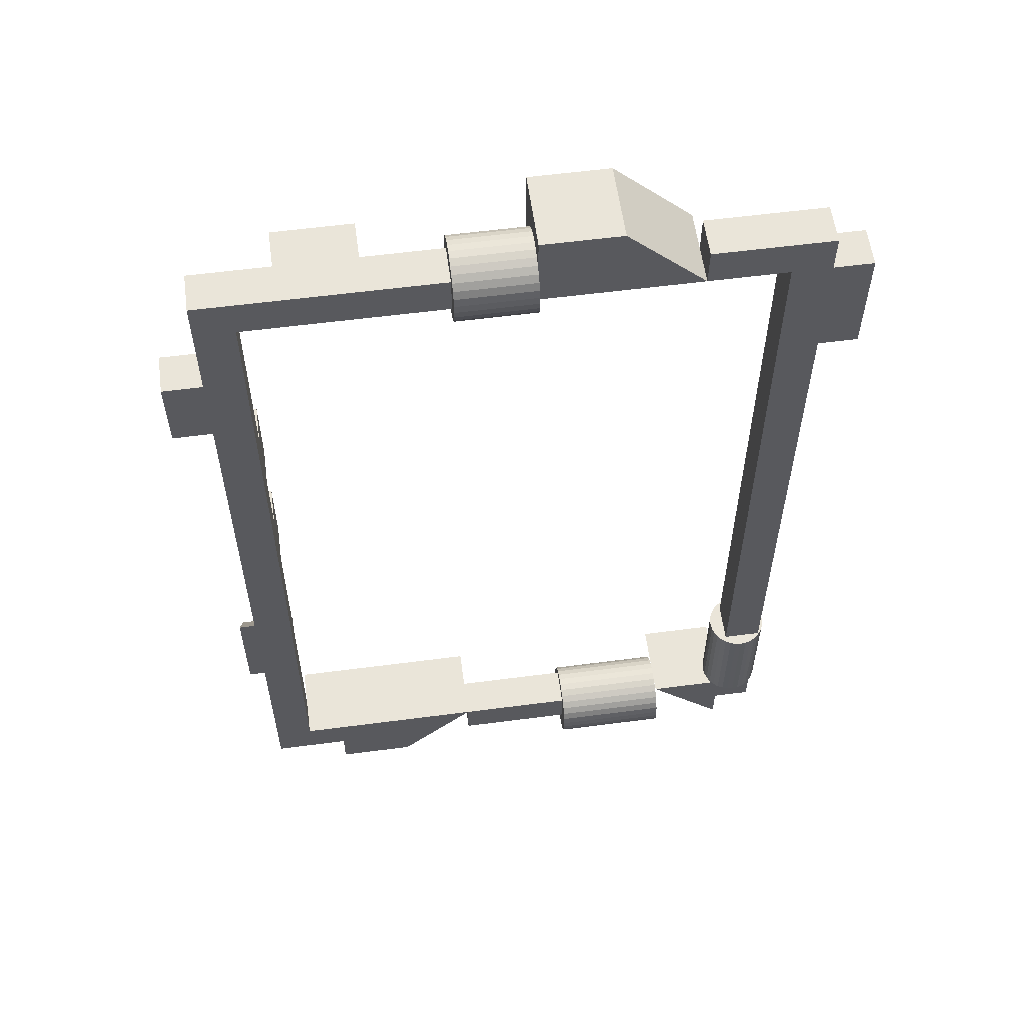
<metadata>
{"format":"obj","ext":"obj","renderer":"f3d","projection":"perspective","resolution":1024,"background":"white","views":[{"elev":58.4,"azim":-7.7,"up":"+Z"}]}
</metadata>
<code>
o Cube_Cube.001
v -15 -1 23
v -15 1 23
v -15 -1 21
v -15 1 21
v -13 -1 23
v -13 1 23
v -13 -1 21
v -13 1 21
v -15 1 19
v -15 -1 19
v -13 -1 19
v -13 1 19
v -15 1 17
v -15 -1 17
v -13 -1 17
v -13 1 17
v -15 1 13
v -15 -1 13
v -13 -1 13
v -13 1 13
v -17 1 17
v -17 -1 17
v -17 1 13
v -17 -1 13
v -15 1 11
v -15 -1 11
v -13 -1 11
v -13 1 11
v -15 1 9
v -15 -1 9
v -13 -1 9
v -13 1 9
v -15 1 4.999
v -15 -1 4.999
v -13 -1 4.999
v -13 1 4.999
v -15 3 9
v -13 3 9
v -15 3 4.999
v -13 3 4.999
v -15 1 3
v -15 -1 3
v -13 -1 3
v -13 1 3
v -15 1 0.9996
v -15 -1 0.9996
v -13 -1 0.9996
v -13 1 0.9996
v -15 1 -3
v -15 -1 -3
v -13 -1 -3
v -13 1 -3
v -15 3 0.9996
v -13 3 0.9996
v -15 3 -3
v -13 3 -3
v -15 1 -5.001
v -15 -1 -5.001
v -13 -1 -5.001
v -13 1 -5.001
v -15 1 -7.001
v -15 -1 -7.001
v -13 -1 -7.001
v -13 1 -7.001
v -15 1 -9.001
v -15 -1 -9.001
v -13 -1 -9.001
v -13 1 -9.001
v -15 1 -11
v -15 -1 -11
v -13 -1 -11
v -13 1 -11
v -15 1 -13
v -15 -1 -13
v -13 -1 -13
v -13 1 -13
v -15 1 -15
v -15 -1 -15
v -13 -1 -15
v -13 1 -15
v -15 1 -17
v -15 -1 -17
v -13 -1 -17
v -13 1 -17
v -15 1 -19
v -15 -1 -19
v -13 -1 -19
v -13 1 -19
v -15 1 -21
v -15 -1 -21
v -13 -1 -21
v -13 1 -21
v -15 1 -23
v -15 -1 -23
v -13 -1 -23
v -13 1 -23
v -11 1 21
v -11 -1 21
v -11 -1 23
v -11 1 23
v -7 1 21
v -7 -1 21
v -7 -1 23
v -7 1 23
v -11 3 21
v -11 3 23
v -7 3 21
v -7 3 23
v -5 1 21
v -5 -1 21
v -5 -1 23
v -5 1 23
v -3 1 23
v -3 -1 23
v -3 -1 21
v -3 1 21
v 1 1 21
v 1 -1 21
v 1 1 25
v 1 -1 25
v 5 1 21
v 5 1 25
v 5 -1 25
v 5 3 25
v 5 3 21
v 5 1 25
v 5 -1 21
v 5 -1 25
v 5 1 21
v 5 3 25
v 5 3 23
v 5 3 21
v -3 1 23
v 1 -1 23
v -3 -1 23
v 5 3 23
v -15 -1 23
v -15 1 23
v -13 -1 23
v -13 1 23
v -11 -1 23
v -11 1 23
v -7 -1 23
v -7 1 23
v -11 3 23
v -7 3 23
v -5 -1 23
v -5 1 23
v -3 1 23
v -3 -1 23
v 1 -1 23
v 5 3 23
v 5 -1 23
v 5 1 21
v 5 3 21
v 5 3 23
v 5 3 23
v 5 3 23
v 5 -1 21
v 5 -1 23
v 9 3 21
v 5 1 23
v 9 -1 21
v 9 1 21
v 5 1 25
v 5 -1 25
v 5 1 23
v 5 3 25
v 1 3 25
v 1 3 21
v 11 -1 21
v 11 1 21
v 9 1 23
v 9 -1 23
v 11 1 23
v 11 -1 23
v 13 1 21
v 13 -1 21
v 13 1 23
v 13 -1 23
v 15 1 21
v 15 -1 21
v 15 1 23
v 15 -1 23
v 13 1 15
v 13 -1 15
v 15 1 15
v 15 -1 15
v 17 1 21
v 17 -1 21
v 17 1 15
v 17 -1 15
v 13 1 13
v 13 -1 13
v 15 1 13
v 15 -1 13
v 13 1 11
v 13 -1 11
v 15 1 11
v 15 -1 11
v 13 1 9
v 13 -1 9
v 15 1 9
v 15 -1 9
v 13 1 7
v 13 -1 7
v 15 1 7
v 15 -1 7
v 13 1 5
v 13 -1 5
v 15 1 5
v 15 -1 5
v 13 1 3
v 13 -1 3
v 15 1 3
v 15 -1 3
v 13 1 1
v 13 -1 1
v 15 1 1
v 15 -1 1
v 13 1 -1
v 13 -1 -1
v 15 1 -1
v 15 -1 -1
v 13 1 -3
v 13 -1 -3
v 15 1 -3
v 15 -1 -3
v 13 1 -5
v 13 -1 -5
v 15 1 -5
v 15 -1 -5
v 13 1 -7
v 13 -1 -7
v 15 1 -7
v 15 -1 -7
v 13 1 -9
v 13 -1 -9
v 15 1 -9
v 15 -1 -9
v 13 1 -11
v 13 -1 -11
v 15 1 -11
v 15 -1 -11
v 13 1 -13
v 13 -1 -13
v 15 1 -13
v 15 -1 -13
v 13 1 -15
v 13 -1 -15
v 15 1 -15
v 15 -1 -15
v -11 1 -21
v -11 -1 -21
v -11 1 -23
v -11 -1 -23
v -7 1 -21
v -7 -1 -21
v -7 -1 -23
v -11 1 -25
v -11 -1 -25
v -7 1 -25
v -7 -1 -25
v -13 3 -21
v -13 3 -23
v -11 3 -21
v -11 3 -23
v -7 3 -21
v -7 3 -23
v -11 3 -25
v -7 3 -25
v -3 1 -21
v -3 -1 -21
v -3 3 -21
v -1 1 -21
v -1 -1 -21
v -3 1 -23
v -3 -1 -23
v -1 1 -23
v -1 -1 -23
v 1 1 -21
v 1 -1 -21
v 1 1 -23
v 1 -1 -23
v 3 1 -21
v 3 -1 -21
v 3 1 -23
v 3 -1 -23
v 9 1 -21
v 9 -1 -21
v 13 1 -21
v 13 -1 -21
v 13 1 -25
v 13 -1 -25
v 9 3 -21
v 13 3 -21
v 13 3 -25
v 13 1 -23
v 13 -1 -23
v 13 3 -23
v 15 1 -21
v 15 -1 -21
v 15 1 -23
v 15 -1 -23
v 13 1 -21
v 13 -1 -21
v 15 1 -21
v 15 -1 -21
v 13.83 -1.594 -15
v 13.83 -1.594 -21
v 14.14 -1.564 -15
v 14.14 -1.564 -21
v 14.44 -1.473 -15
v 14.44 -1.473 -21
v 14.72 -1.326 -15
v 14.72 -1.326 -21
v 14.96 -1.127 -15
v 14.96 -1.127 -21
v 15.15 -0.8858 -15
v 15.15 -0.8858 -21
v 15.3 -0.6102 -15
v 15.3 -0.6102 -21
v 15.39 -0.3111 -15
v 15.39 -0.3111 -21
v 15.42 -0 -15
v 15.42 0 -21
v 15.39 0.3111 -15
v 15.39 0.3111 -21
v 15.3 0.6102 -15
v 15.3 0.6102 -21
v 15.15 0.8858 -15
v 15.15 0.8858 -21
v 14.96 1.127 -15
v 14.96 1.127 -21
v 14.72 1.326 -15
v 14.72 1.326 -21
v 14.44 1.473 -15
v 14.44 1.473 -21
v 14.14 1.564 -15
v 14.14 1.564 -21
v 13.83 1.594 -15
v 13.83 1.594 -21
v 13.52 1.564 -15
v 13.52 1.564 -21
v 13.22 1.473 -15
v 13.22 1.473 -21
v 12.94 1.326 -15
v 12.94 1.326 -21
v 12.7 1.127 -15
v 12.7 1.127 -21
v 12.5 0.8858 -15
v 12.5 0.8858 -21
v 12.36 0.6102 -15
v 12.36 0.6102 -21
v 12.27 0.3111 -15
v 12.27 0.3111 -21
v 12.23 -0 -15
v 12.23 0 -21
v 12.27 -0.3111 -15
v 12.27 -0.3111 -21
v 12.36 -0.6102 -15
v 12.36 -0.6102 -21
v 12.5 -0.8858 -15
v 12.5 -0.8858 -21
v 12.7 -1.127 -15
v 12.7 -1.127 -21
v 12.94 -1.326 -15
v 12.94 -1.326 -21
v 13.22 -1.473 -15
v 13.22 -1.473 -21
v 13.52 -1.564 -15
v 13.52 -1.564 -21
v -2.991 -0 20
v 0.9706 0 20
v -2.991 -0.3902 20.04
v 0.9706 -0.3902 20.04
v -2.991 -0.7654 20.15
v 0.9706 -0.7654 20.15
v -2.991 -1.111 20.34
v 0.9706 -1.111 20.34
v -2.991 -1.414 20.59
v 0.9706 -1.414 20.59
v -2.991 -1.663 20.89
v 0.9706 -1.663 20.89
v -2.991 -1.848 21.23
v 0.9706 -1.848 21.23
v -2.991 -1.962 21.61
v 0.9706 -1.962 21.61
v -2.991 -2 22
v 0.9706 -2 22
v -2.991 -1.962 22.39
v 0.9706 -1.962 22.39
v -2.991 -1.848 22.77
v 0.9706 -1.848 22.77
v -2.991 -1.663 23.11
v 0.9706 -1.663 23.11
v -2.991 -1.414 23.41
v 0.9706 -1.414 23.41
v -2.991 -1.111 23.66
v 0.9706 -1.111 23.66
v -2.991 -0.7654 23.85
v 0.9706 -0.7654 23.85
v -2.991 -0.3902 23.96
v 0.9706 -0.3902 23.96
v -2.991 -0 24
v 0.9706 0 24
v -2.991 0.3902 23.96
v 0.9706 0.3902 23.96
v -2.991 0.7654 23.85
v 0.9706 0.7654 23.85
v -2.991 1.111 23.66
v 0.9706 1.111 23.66
v -2.991 1.414 23.41
v 0.9706 1.414 23.41
v -2.991 1.663 23.11
v 0.9706 1.663 23.11
v -2.991 1.848 22.77
v 0.9706 1.848 22.77
v -2.991 1.962 22.39
v 0.9706 1.962 22.39
v -2.991 2 22
v 0.9706 2 22
v -2.991 1.962 21.61
v 0.9706 1.962 21.61
v -2.991 1.848 21.23
v 0.9706 1.848 21.23
v -2.991 1.663 20.89
v 0.9706 1.663 20.89
v -2.991 1.414 20.59
v 0.9706 1.414 20.59
v -2.991 1.111 20.34
v 0.9706 1.111 20.34
v -2.991 0.7654 20.15
v 0.9706 0.7654 20.15
v -2.991 0.3902 20.04
v 0.9706 0.3902 20.04
v -16.11 1 -10.28
v -16.11 1 -16.28
v -13.11 1 -10.28
v -13.11 1 -16.28
v -16.11 1 -13.28
v -13.11 3 -13.28
v -13.11 1 -13.28
v -16.11 3 -13.28
v -16.11 3 -13.28
v -13.11 3 -13.28
v 3.031 -0 -24.72
v 8.965 0 -24.72
v 3.031 -0.3902 -24.68
v 8.965 -0.3902 -24.68
v 3.031 -0.7654 -24.56
v 8.965 -0.7654 -24.56
v 3.031 -1.111 -24.38
v 8.965 -1.111 -24.38
v 3.031 -1.414 -24.13
v 8.965 -1.414 -24.13
v 3.031 -1.663 -23.83
v 8.965 -1.663 -23.83
v 3.031 -1.848 -23.48
v 8.965 -1.848 -23.48
v 3.031 -1.962 -23.11
v 8.965 -1.962 -23.11
v 3.031 -2 -22.72
v 8.965 -2 -22.72
v 3.031 -1.962 -22.33
v 8.965 -1.962 -22.33
v 3.031 -1.848 -21.95
v 8.965 -1.848 -21.95
v 3.031 -1.663 -21.61
v 8.965 -1.663 -21.61
v 3.031 -1.414 -21.3
v 8.965 -1.414 -21.3
v 3.031 -1.111 -21.05
v 8.965 -1.111 -21.05
v 3.031 -0.7654 -20.87
v 8.965 -0.7654 -20.87
v 3.031 -0.3902 -20.76
v 8.965 -0.3902 -20.76
v 3.031 -0 -20.72
v 8.965 0 -20.72
v 3.031 0.3902 -20.76
v 8.965 0.3902 -20.76
v 3.031 0.7654 -20.87
v 8.965 0.7654 -20.87
v 3.031 1.111 -21.05
v 8.965 1.111 -21.05
v 3.031 1.414 -21.3
v 8.965 1.414 -21.3
v 3.031 1.663 -21.61
v 8.965 1.663 -21.61
v 3.031 1.848 -21.95
v 8.965 1.848 -21.95
v 3.031 1.962 -22.33
v 8.965 1.962 -22.33
v 3.031 2 -22.72
v 8.965 2 -22.72
v 3.031 1.962 -23.11
v 8.965 1.962 -23.11
v 3.031 1.848 -23.48
v 8.965 1.848 -23.48
v 3.031 1.663 -23.83
v 8.965 1.663 -23.83
v 3.031 1.414 -24.13
v 8.965 1.414 -24.13
v 3.031 1.111 -24.38
v 8.965 1.111 -24.38
v 3.031 0.7654 -24.56
v 8.965 0.7654 -24.56
v 3.031 0.3902 -24.68
v 8.965 0.3902 -24.68
f 138 3 137
f 8 9 4
f 5 100 6
f 6 1 5
f 137 5 1
f 140 2 6
f 12 13 9
f 4 10 3
f 7 12 8
f 3 11 7
f 17 21 13
f 9 14 10
f 11 16 12
f 10 15 11
f 18 27 19
f 15 20 16
f 14 19 15
f 16 17 13
f 21 24 22
f 18 23 17
f 14 24 18
f 13 22 14
f 27 32 28
f 20 25 17
f 17 26 18
f 19 28 20
f 33 40 36
f 26 31 27
f 28 29 25
f 25 30 26
f 36 41 33
f 29 34 30
f 31 36 32
f 30 35 31
f 38 39 37
f 32 37 29
f 29 39 33
f 36 38 32
f 44 45 41
f 33 42 34
f 35 44 36
f 34 43 35
f 45 50 46
f 41 46 42
f 43 48 44
f 42 47 43
f 51 60 52
f 47 52 48
f 46 51 47
f 45 55 49
f 54 55 53
f 49 56 52
f 52 54 48
f 48 53 45
f 60 61 57
f 50 59 51
f 52 57 49
f 49 58 50
f 61 66 62
f 57 62 58
f 59 64 60
f 58 63 59
f 67 72 68
f 63 68 64
f 62 67 63
f 64 65 61
f 72 73 69
f 66 71 67
f 68 69 65
f 65 70 66
f 75 80 76
f 69 74 70
f 71 76 72
f 70 75 71
f 80 81 77
f 74 79 75
f 76 77 73
f 73 78 74
f 81 86 82
f 77 82 78
f 79 84 80
f 78 83 79
f 87 92 88
f 83 88 84
f 82 87 83
f 84 85 81
f 92 93 89
f 86 91 87
f 88 89 85
f 85 90 86
f 93 95 94
f 89 94 90
f 91 253 92
f 90 95 91
f 98 143 141
f 7 141 139
f 140 100 142
f 8 98 7
f 144 112 148
f 101 146 144
f 97 102 98
f 99 104 100
f 145 108 146
f 97 107 101
f 142 106 145
f 104 106 100
f 101 110 102
f 103 112 104
f 102 147 143
f 111 113 112
f 109 115 110
f 148 113 149
f 110 150 147
f 113 135 133
f 111 150 114
f 148 116 109
f 103 147 111
f 142 105 97
f 145 107 105
f 104 146 108
f 144 109 101
f 140 97 8
f 5 141 99
f 99 143 103
f 4 140 8
f 7 137 3
f 1 138 137
f 152 158 156
f 131 157 158
f 168 119 166
f 166 120 151
f 170 168 161
f 117 161 163
f 119 170 117
f 164 161 168
f 168 155 158
f 159 155 154
f 155 160 168
f 165 168 166
f 171 174 163
f 174 175 173
f 176 179 175
f 163 173 164
f 164 175 172
f 172 163 164
f 178 184 180
f 172 178 171
f 175 177 172
f 171 180 176
f 181 184 182
f 177 186 178
f 179 181 177
f 180 183 179
f 186 196 188
f 181 185 177
f 178 188 182
f 181 191 187
f 190 191 189
f 188 190 182
f 182 189 181
f 187 192 188
f 195 197 193
f 185 194 186
f 187 193 185
f 188 195 187
f 198 204 200
f 196 199 195
f 194 200 196
f 193 198 194
f 203 205 201
f 197 202 198
f 199 201 197
f 200 203 199
f 208 211 207
f 204 207 203
f 202 208 204
f 201 206 202
f 210 216 212
f 206 212 208
f 205 210 206
f 207 209 205
f 215 217 213
f 209 214 210
f 211 213 209
f 212 215 211
f 218 224 220
f 216 219 215
f 214 220 216
f 213 218 214
f 222 228 224
f 217 222 218
f 219 221 217
f 220 223 219
f 227 229 225
f 221 226 222
f 223 225 221
f 224 227 223
f 230 236 232
f 228 231 227
f 226 232 228
f 225 230 226
f 233 238 234
f 229 234 230
f 231 233 229
f 232 235 231
f 239 241 237
f 235 237 233
f 236 239 235
f 234 240 236
f 242 248 244
f 240 243 239
f 238 244 240
f 237 242 238
f 247 249 245
f 241 246 242
f 243 245 241
f 244 247 243
f 248 251 247
f 246 252 248
f 245 250 246
f 256 258 254
f 260 271 262
f 95 254 91
f 96 256 95
f 255 270 260
f 254 257 253
f 260 263 261
f 255 261 256
f 256 263 259
f 269 274 271
f 264 267 265
f 269 270 267
f 266 269 267
f 92 265 96
f 96 267 255
f 257 266 253
f 259 273 258
f 253 264 92
f 257 274 268
f 258 272 257
f 262 274 272
f 273 280 276
f 277 280 278
f 272 278 273
f 275 277 272
f 275 283 279
f 272 276 275
f 281 287 283
f 280 282 276
f 279 284 280
f 276 281 275
f 283 288 284
f 284 286 282
f 282 285 281
f 288 285 286
f 448 449 447
f 290 291 289
f 299 293 298
f 290 299 292
f 293 300 298
f 291 295 289
f 300 295 296
f 293 294 290
f 298 296 291
f 291 303 298
f 302 303 301
f 305 308 306
f 299 302 292
f 298 304 299
f 249 252 250
f 310 311 309
f 312 313 311
f 314 315 313
f 316 317 315
f 318 319 317
f 320 321 319
f 322 323 321
f 324 325 323
f 326 327 325
f 328 329 327
f 330 331 329
f 332 333 331
f 334 335 333
f 336 337 335
f 338 339 337
f 340 341 339
f 342 343 341
f 344 345 343
f 346 347 345
f 348 349 347
f 350 351 349
f 351 354 353
f 354 355 353
f 356 357 355
f 358 359 357
f 360 361 359
f 362 363 361
f 364 365 363
f 366 367 365
f 368 369 367
f 362 346 330
f 370 371 369
f 372 309 371
f 363 371 339
f 115 149 150
f 117 118 134
f 374 375 373
f 376 377 375
f 377 380 379
f 380 381 379
f 382 383 381
f 384 385 383
f 386 387 385
f 387 390 389
f 390 391 389
f 392 393 391
f 394 395 393
f 396 397 395
f 398 399 397
f 400 401 399
f 402 403 401
f 404 405 403
f 406 407 405
f 408 409 407
f 410 411 409
f 412 413 411
f 414 415 413
f 416 417 415
f 418 419 417
f 420 421 419
f 421 424 423
f 424 425 423
f 426 427 425
f 427 430 429
f 430 431 429
f 432 433 431
f 410 394 378
f 434 435 433
f 436 373 435
f 427 435 403
f 437 444 441
f 443 437 441
f 442 446 439
f 440 441 438
f 438 442 440
f 439 445 437
f 450 451 449
f 452 453 451
f 454 455 453
f 456 457 455
f 458 459 457
f 460 461 459
f 462 463 461
f 464 465 463
f 466 467 465
f 468 469 467
f 470 471 469
f 472 473 471
f 474 475 473
f 476 477 475
f 478 479 477
f 480 481 479
f 482 483 481
f 484 485 483
f 486 487 485
f 488 489 487
f 490 491 489
f 492 493 491
f 494 495 493
f 496 497 495
f 498 499 497
f 500 501 499
f 502 503 501
f 504 505 503
f 506 507 505
f 500 484 468
f 508 509 507
f 510 447 509
f 479 495 447
f 138 4 3
f 8 12 9
f 5 99 100
f 6 2 1
f 137 139 5
f 140 138 2
f 12 16 13
f 4 9 10
f 7 11 12
f 3 10 11
f 17 23 21
f 9 13 14
f 11 15 16
f 10 14 15
f 18 26 27
f 15 19 20
f 14 18 19
f 16 20 17
f 21 23 24
f 18 24 23
f 14 22 24
f 13 21 22
f 27 31 32
f 20 28 25
f 17 25 26
f 19 27 28
f 33 39 40
f 26 30 31
f 28 32 29
f 25 29 30
f 36 44 41
f 29 33 34
f 31 35 36
f 30 34 35
f 38 40 39
f 32 38 37
f 29 37 39
f 36 40 38
f 44 48 45
f 33 41 42
f 35 43 44
f 34 42 43
f 45 49 50
f 41 45 46
f 43 47 48
f 42 46 47
f 51 59 60
f 47 51 52
f 46 50 51
f 45 53 55
f 54 56 55
f 49 55 56
f 52 56 54
f 48 54 53
f 60 64 61
f 50 58 59
f 52 60 57
f 49 57 58
f 61 65 66
f 57 61 62
f 59 63 64
f 58 62 63
f 67 71 72
f 63 67 68
f 62 66 67
f 64 68 65
f 72 76 73
f 66 70 71
f 68 72 69
f 65 69 70
f 75 79 80
f 69 73 74
f 71 75 76
f 70 74 75
f 80 84 81
f 74 78 79
f 76 80 77
f 73 77 78
f 81 85 86
f 77 81 82
f 79 83 84
f 78 82 83
f 87 91 92
f 83 87 88
f 82 86 87
f 84 88 85
f 92 96 93
f 86 90 91
f 88 92 89
f 85 89 90
f 93 96 95
f 89 93 94
f 91 254 253
f 90 94 95
f 98 102 143
f 7 98 141
f 140 6 100
f 8 97 98
f 144 104 112
f 101 107 146
f 97 101 102
f 99 103 104
f 145 106 108
f 97 105 107
f 142 100 106
f 104 108 106
f 101 109 110
f 103 111 112
f 102 110 147
f 111 114 113
f 109 116 115
f 148 112 113
f 110 115 150
f 113 114 135
f 111 147 150
f 148 149 116
f 103 143 147
f 142 145 105
f 145 146 107
f 104 144 146
f 144 148 109
f 140 142 97
f 5 139 141
f 99 141 143
f 4 138 140
f 7 139 137
f 1 2 138
f 152 131 158
f 131 136 157
f 169 119 168
f 119 120 166
f 118 163 166
f 120 134 151
f 151 118 166
f 170 169 168
f 163 118 117
f 117 170 161
f 119 169 170
f 168 166 164
f 166 163 164
f 159 160 155
f 160 166 168
f 171 176 174
f 174 176 175
f 176 180 179
f 163 174 173
f 164 173 175
f 172 171 163
f 178 182 184
f 172 177 178
f 175 179 177
f 171 178 180
f 181 183 184
f 177 185 186
f 179 183 181
f 180 184 183
f 186 194 196
f 181 187 185
f 178 186 188
f 181 189 191
f 190 192 191
f 188 192 190
f 182 190 189
f 187 191 192
f 195 199 197
f 185 193 194
f 187 195 193
f 188 196 195
f 198 202 204
f 196 200 199
f 194 198 200
f 193 197 198
f 203 207 205
f 197 201 202
f 199 203 201
f 200 204 203
f 208 212 211
f 204 208 207
f 202 206 208
f 201 205 206
f 210 214 216
f 206 210 212
f 205 209 210
f 207 211 209
f 215 219 217
f 209 213 214
f 211 215 213
f 212 216 215
f 218 222 224
f 216 220 219
f 214 218 220
f 213 217 218
f 222 226 228
f 217 221 222
f 219 223 221
f 220 224 223
f 227 231 229
f 221 225 226
f 223 227 225
f 224 228 227
f 230 234 236
f 228 232 231
f 226 230 232
f 225 229 230
f 233 237 238
f 229 233 234
f 231 235 233
f 232 236 235
f 239 243 241
f 235 239 237
f 236 240 239
f 234 238 240
f 242 246 248
f 240 244 243
f 238 242 244
f 237 241 242
f 247 251 249
f 241 245 246
f 243 247 245
f 244 248 247
f 248 252 251
f 246 250 252
f 245 249 250
f 256 259 258
f 260 270 271
f 95 256 254
f 96 255 256
f 255 267 270
f 254 258 257
f 260 262 263
f 255 260 261
f 256 261 263
f 269 268 274
f 264 266 267
f 269 271 270
f 266 268 269
f 92 264 265
f 96 265 267
f 257 268 266
f 259 263 273
f 253 266 264
f 257 272 274
f 258 273 272
f 273 263 262
f 262 271 274
f 272 273 262
f 273 278 280
f 277 279 280
f 272 277 278
f 275 279 277
f 275 281 283
f 272 273 276
f 281 285 287
f 280 284 282
f 279 283 284
f 276 282 281
f 283 287 288
f 284 288 286
f 282 286 285
f 288 287 285
f 448 450 449
f 290 292 291
f 299 294 293
f 290 294 299
f 293 297 300
f 291 296 295
f 300 297 295
f 290 289 293
f 289 295 293
f 295 297 293
f 298 300 296
f 291 301 303
f 302 304 303
f 305 307 308
f 299 304 302
f 298 303 304
f 249 251 252
f 310 312 311
f 312 314 313
f 314 316 315
f 316 318 317
f 318 320 319
f 320 322 321
f 322 324 323
f 324 326 325
f 326 328 327
f 328 330 329
f 330 332 331
f 332 334 333
f 334 336 335
f 336 338 337
f 338 340 339
f 340 342 341
f 342 344 343
f 344 346 345
f 346 348 347
f 348 350 349
f 350 352 351
f 351 352 354
f 354 356 355
f 356 358 357
f 358 360 359
f 360 362 361
f 362 364 363
f 364 366 365
f 366 368 367
f 368 370 369
f 314 312 310
f 310 372 370
f 370 368 366
f 366 364 370
f 364 362 370
f 362 360 358
f 358 356 354
f 354 352 350
f 350 348 346
f 346 344 342
f 342 340 346
f 340 338 346
f 338 336 334
f 334 332 330
f 330 328 326
f 326 324 322
f 322 320 318
f 318 316 314
f 314 310 362
f 310 370 362
f 362 358 354
f 354 350 362
f 350 346 362
f 338 334 346
f 334 330 346
f 330 326 322
f 322 318 330
f 318 314 330
f 314 362 330
f 370 372 371
f 372 310 309
f 371 309 311
f 311 313 315
f 315 317 319
f 319 321 323
f 323 325 331
f 325 327 331
f 327 329 331
f 331 333 339
f 333 335 339
f 335 337 339
f 339 341 343
f 343 345 347
f 347 349 351
f 351 353 355
f 355 357 363
f 357 359 363
f 359 361 363
f 363 365 367
f 367 369 371
f 371 311 315
f 315 319 371
f 319 323 371
f 339 343 347
f 347 351 339
f 351 355 339
f 363 367 371
f 323 331 371
f 331 339 371
f 355 363 339
f 115 116 149
f 118 151 134
f 134 120 119
f 119 117 134
f 374 376 375
f 376 378 377
f 377 378 380
f 380 382 381
f 382 384 383
f 384 386 385
f 386 388 387
f 387 388 390
f 390 392 391
f 392 394 393
f 394 396 395
f 396 398 397
f 398 400 399
f 400 402 401
f 402 404 403
f 404 406 405
f 406 408 407
f 408 410 409
f 410 412 411
f 412 414 413
f 414 416 415
f 416 418 417
f 418 420 419
f 420 422 421
f 421 422 424
f 424 426 425
f 426 428 427
f 427 428 430
f 430 432 431
f 432 434 433
f 378 376 374
f 374 436 434
f 434 432 430
f 430 428 434
f 428 426 434
f 426 424 422
f 422 420 426
f 420 418 426
f 418 416 414
f 414 412 410
f 410 408 406
f 406 404 402
f 402 400 398
f 398 396 394
f 394 392 390
f 390 388 386
f 386 384 382
f 382 380 378
f 378 374 426
f 374 434 426
f 418 414 426
f 414 410 426
f 410 406 402
f 402 398 410
f 398 394 410
f 394 390 386
f 386 382 394
f 382 378 394
f 378 426 410
f 434 436 435
f 436 374 373
f 435 373 379
f 373 375 379
f 375 377 379
f 379 381 387
f 381 383 387
f 383 385 387
f 387 389 391
f 391 393 395
f 395 397 403
f 397 399 403
f 399 401 403
f 403 405 411
f 405 407 411
f 407 409 411
f 411 413 419
f 413 415 419
f 415 417 419
f 419 421 427
f 421 423 427
f 423 425 427
f 427 429 431
f 431 433 435
f 387 391 403
f 391 395 403
f 427 431 435
f 435 379 403
f 379 387 403
f 403 411 419
f 419 427 403
f 437 445 444
f 444 438 441
f 443 439 437
f 439 443 442
f 443 440 442
f 440 443 441
f 438 444 442
f 439 446 445
f 450 452 451
f 452 454 453
f 454 456 455
f 456 458 457
f 458 460 459
f 460 462 461
f 462 464 463
f 464 466 465
f 466 468 467
f 468 470 469
f 470 472 471
f 472 474 473
f 474 476 475
f 476 478 477
f 478 480 479
f 480 482 481
f 482 484 483
f 484 486 485
f 486 488 487
f 488 490 489
f 490 492 491
f 492 494 493
f 494 496 495
f 496 498 497
f 498 500 499
f 500 502 501
f 502 504 503
f 504 506 505
f 506 508 507
f 452 450 448
f 448 510 508
f 508 506 504
f 504 502 508
f 502 500 508
f 500 498 496
f 496 494 492
f 492 490 488
f 488 486 492
f 486 484 492
f 484 482 480
f 480 478 476
f 476 474 468
f 474 472 468
f 472 470 468
f 468 466 464
f 464 462 460
f 460 458 456
f 456 454 452
f 452 448 500
f 448 508 500
f 500 496 492
f 484 480 468
f 480 476 468
f 468 464 460
f 460 456 468
f 456 452 468
f 500 492 484
f 452 500 468
f 508 510 509
f 510 448 447
f 447 449 455
f 449 451 455
f 451 453 455
f 455 457 459
f 459 461 463
f 463 465 467
f 467 469 471
f 471 473 475
f 475 477 471
f 477 479 471
f 479 481 487
f 481 483 487
f 483 485 487
f 487 489 491
f 491 493 495
f 495 497 499
f 499 501 495
f 501 503 495
f 503 505 507
f 507 509 503
f 509 447 503
f 455 459 447
f 459 463 447
f 463 467 479
f 467 471 479
f 487 491 479
f 491 495 479
f 495 503 447
f 447 463 479
l 126 122
l 128 123
l 129 121
l 130 124
l 132 125
l 132 155
l 154 129
l 153 160
l 159 127
l 167 162

</code>
